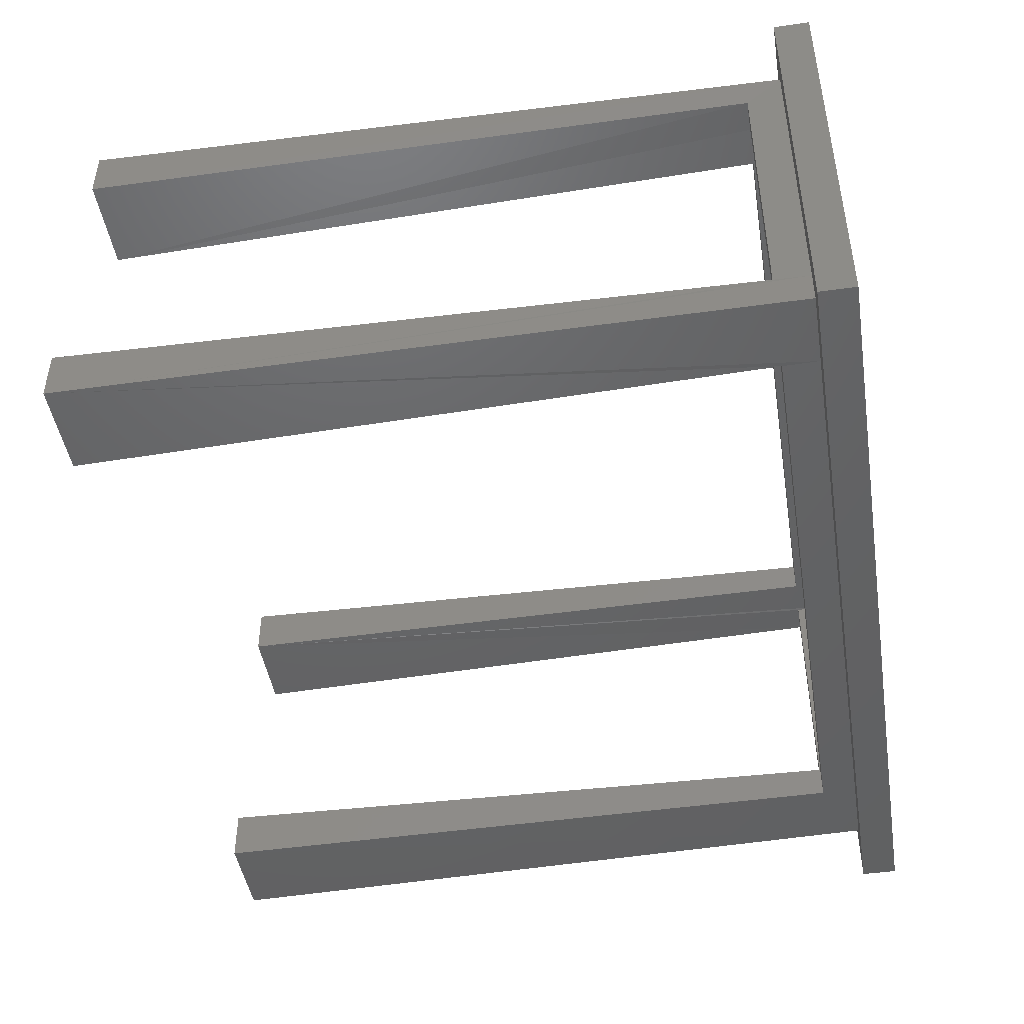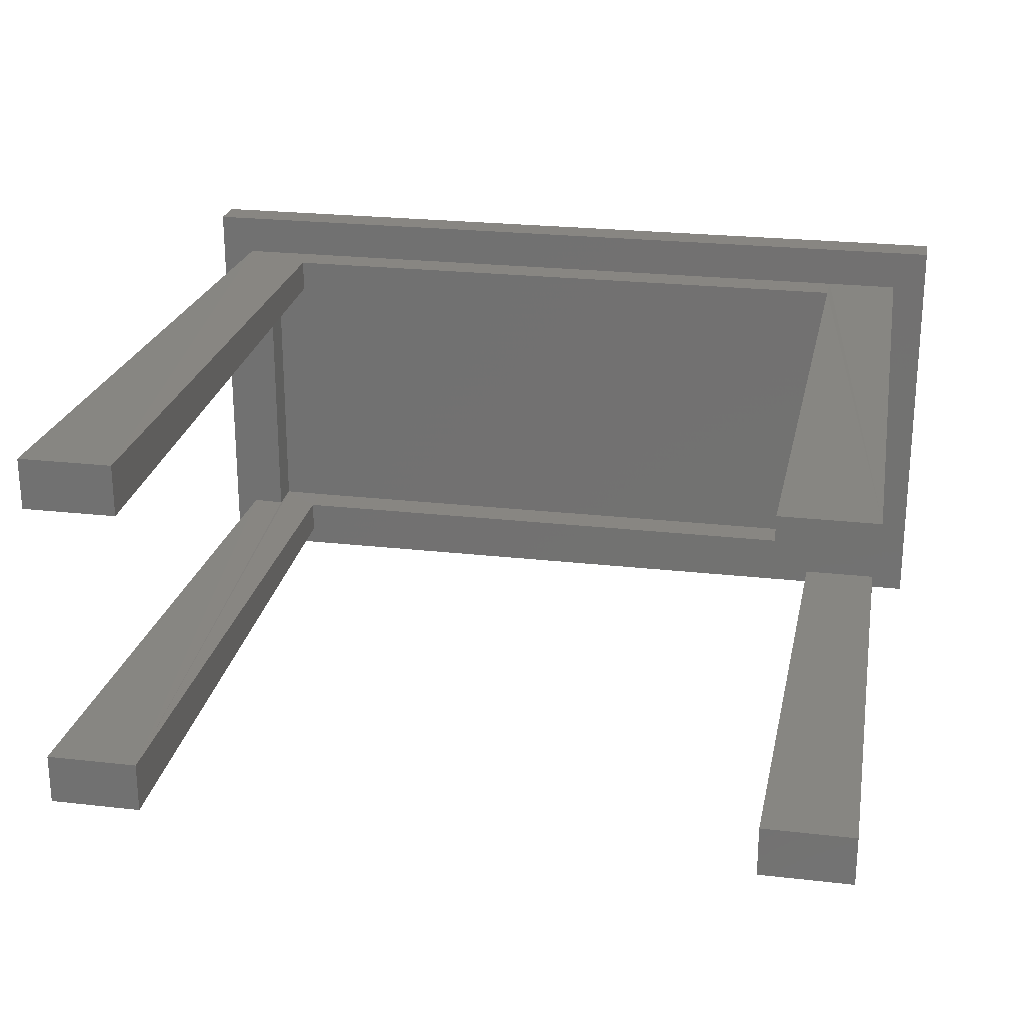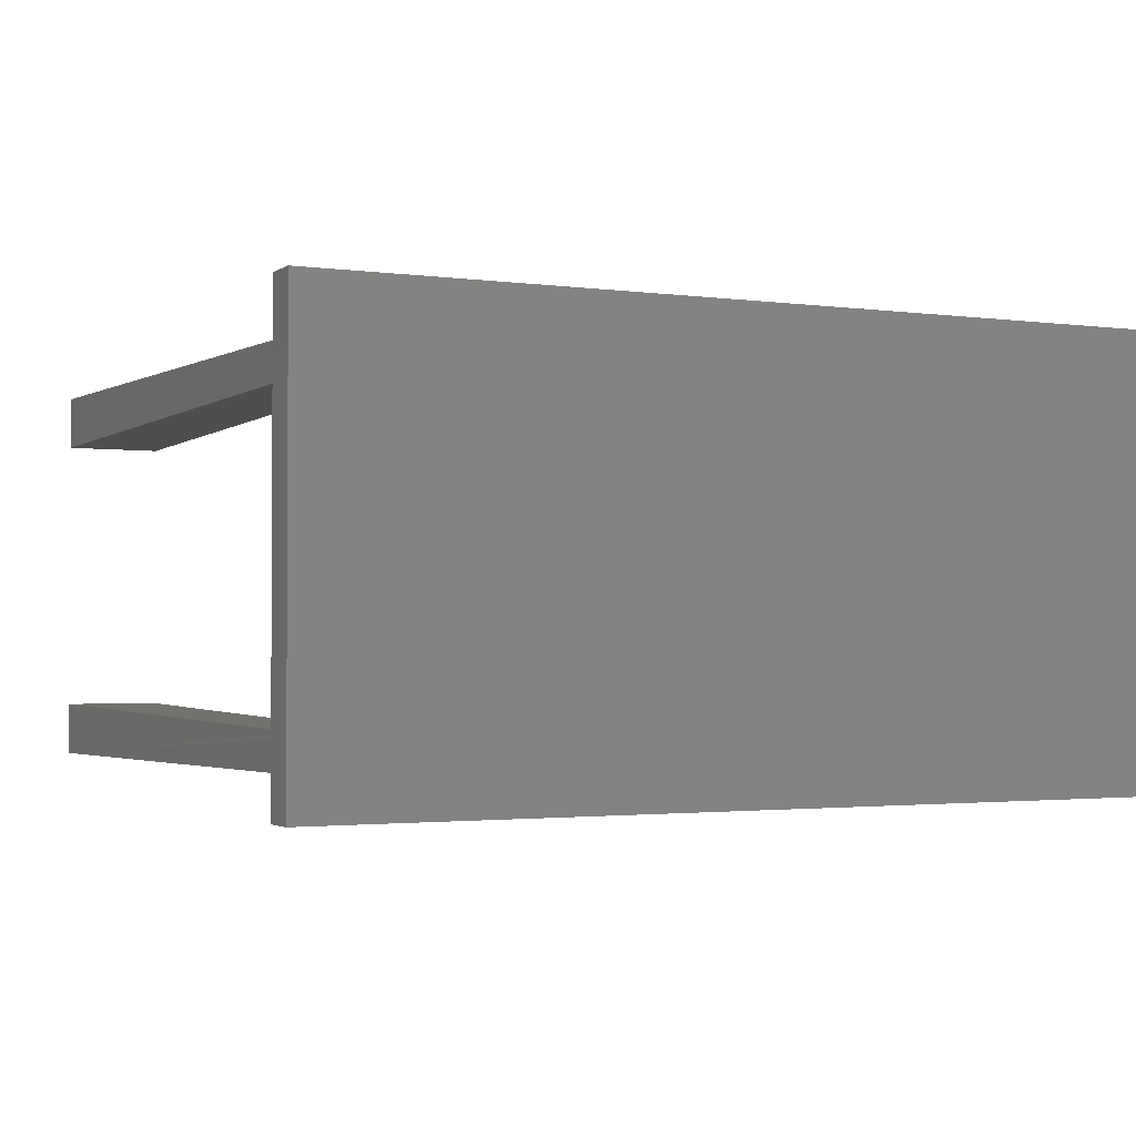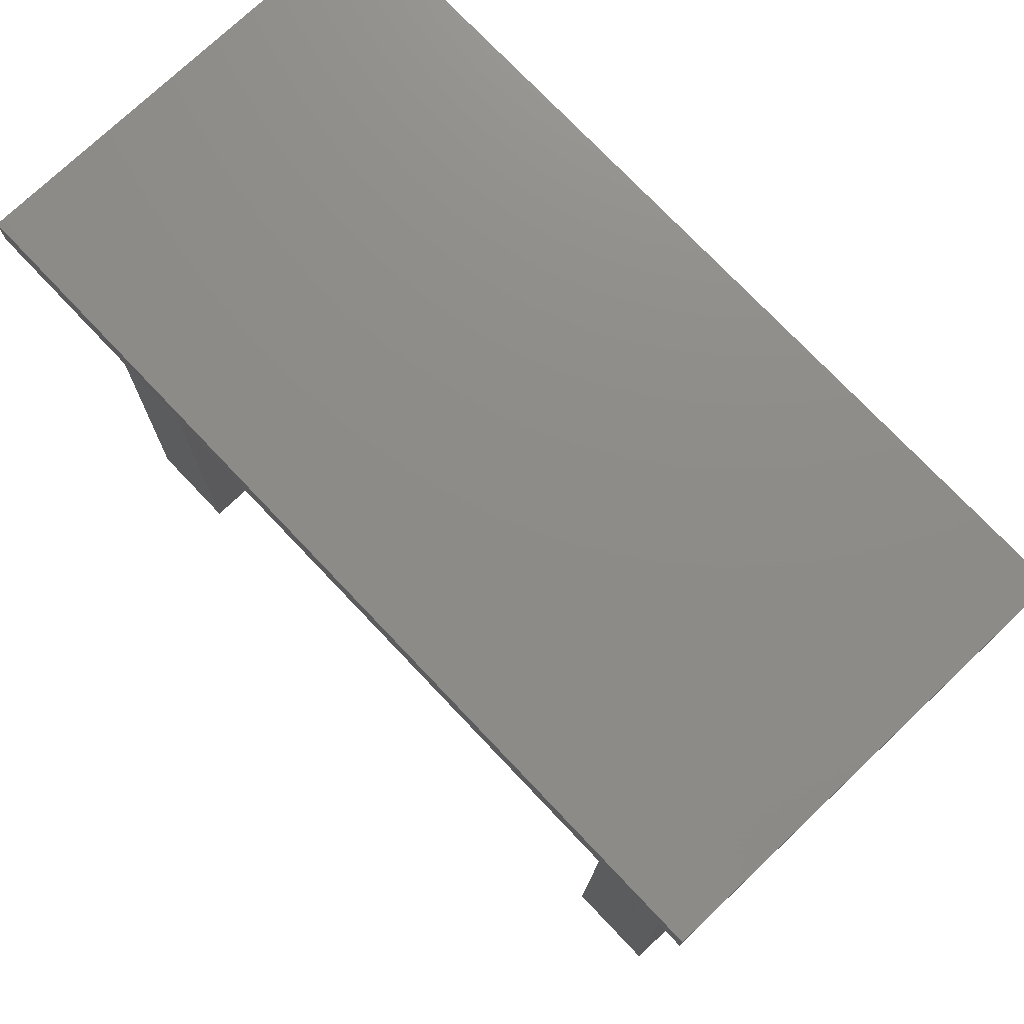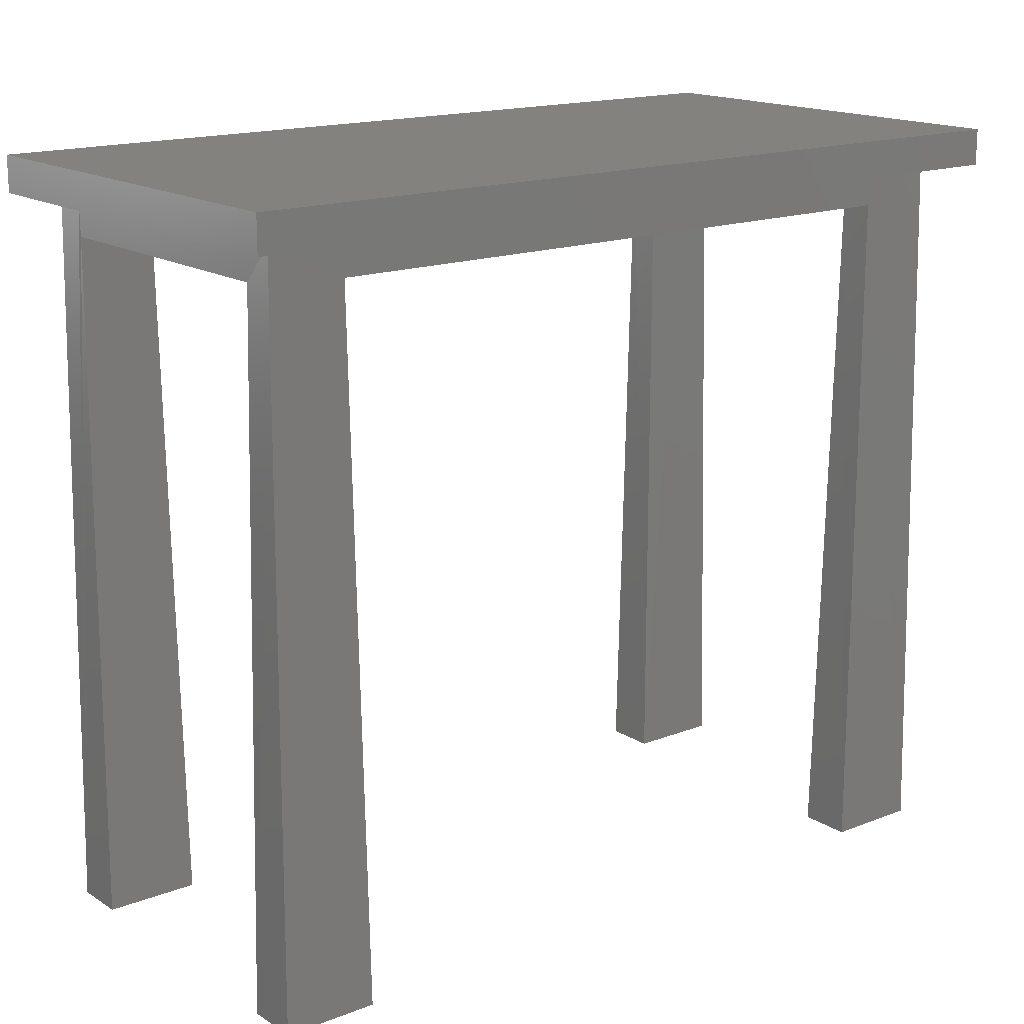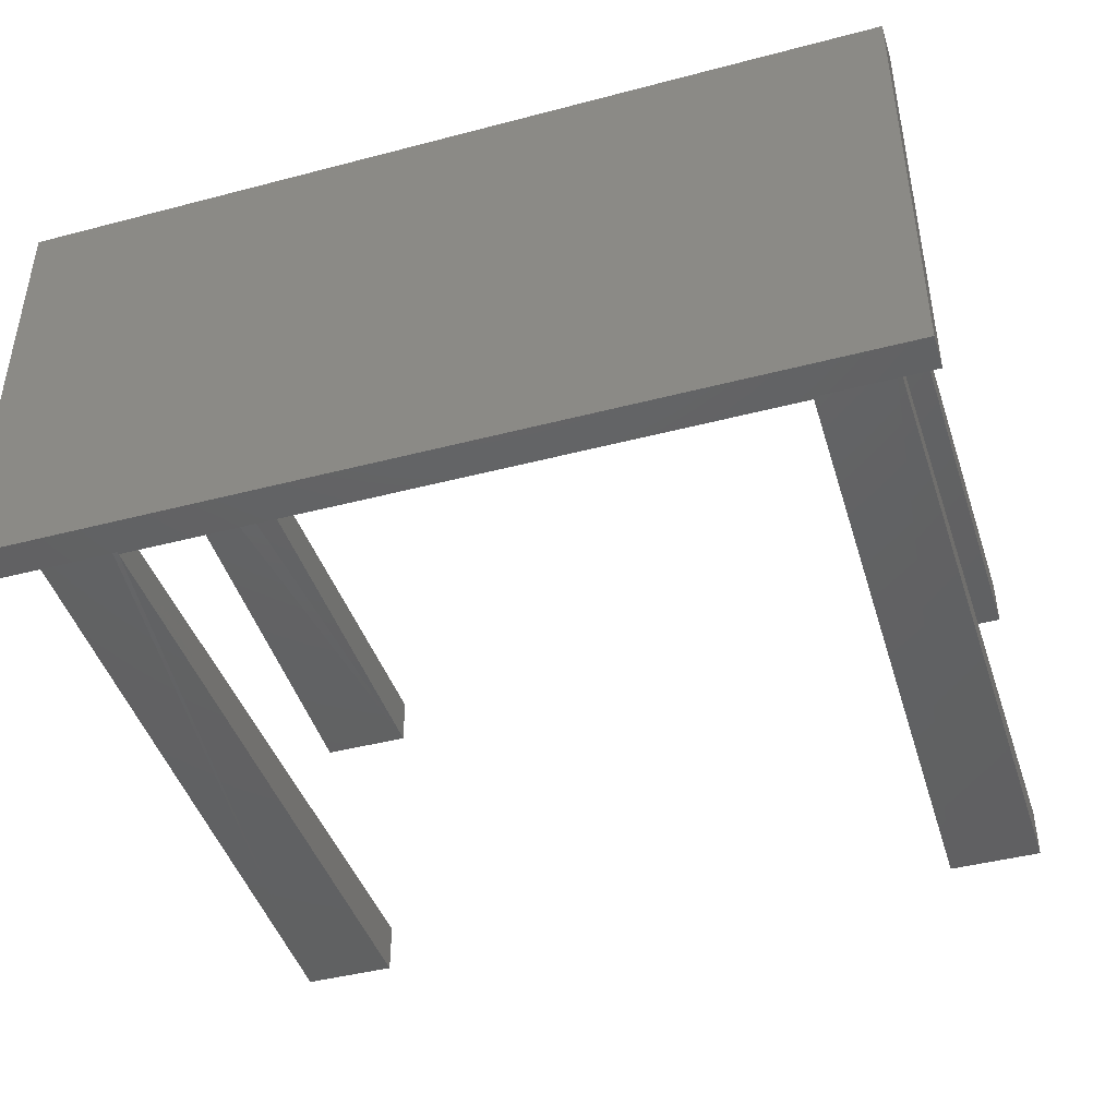
<metadata>
{"format":"stl","ext":"stl","renderer":"f3d","projection":"perspective","resolution":1024,"background":"white","views":[{"elev":-45.9,"azim":-80.8,"up":"+Y"},{"elev":23.8,"azim":-169.2,"up":"+Y"},{"elev":-1.9,"azim":-26.5,"up":"+Y"},{"elev":75.1,"azim":-133.5,"up":"+Z"},{"elev":16.4,"azim":141.7,"up":"+Z"},{"elev":-43.5,"azim":17.2,"up":"+Y"}]}
</metadata>
<code>
# stl→obj: 60 verts, 116 faces
v -0.3518 -0.1643 -0.625
v -0.2706 -0.1643 -0.625
v -0.2782 -0.1562 -0.03125
v -0.2786 -0.1562 0
v -0.3438 -0.1562 0
v -0.3438 -0.1273 0
v -0.3438 -0.1265 -0.03125
v -0.3518 -0.1192 -0.625
v -0.3518 0.163 -0.625
v -0.3518 0.1179 -0.625
v -0.3438 0.1549 0
v -0.3438 0.1252 -0.03125
v -0.3438 0.126 0
v -0.2786 0.1549 0
v -0.2779 0.1549 -0.03125
v -0.2706 0.163 -0.625
v 0.3518 0.163 -0.625
v 0.2706 0.163 -0.625
v 0.3438 0.1549 0
v 0.2779 0.1549 -0.03125
v 0.2786 0.1549 0
v 0.3438 0.1263 0
v 0.3438 0.1259 -0.03125
v 0.3518 0.1179 -0.625
v 0.3518 -0.1643 -0.625
v 0.3518 -0.1192 -0.625
v 0.3438 -0.1265 -0.03125
v 0.3438 -0.1273 0
v 0.3439 -0.1562 0
v 0.2786 -0.1562 0
v 0.2779 -0.1562 -0.03125
v 0.2706 -0.1643 -0.625
v -0.3148 -0.1273 0
v -0.2786 -0.1273 0
v -0.3148 -0.1265 -0.03125
v -0.2779 -0.1273 -0.03125
v -0.2706 -0.1192 -0.625
v -0.2706 0.1179 -0.625
v -0.2782 0.126 -0.03125
v -0.3148 0.126 -0.03125
v -0.2786 0.126 0
v -0.3148 0.1256 4.706e-06
v 0.3148 0.126 0
v 0.2786 0.126 0
v 0.2779 0.126 -0.03125
v 0.2706 0.1179 -0.625
v 0.3148 0.1252 -0.03125
v 0.3148 -0.1269 4.706e-06
v 0.2779 -0.1273 -0.03125
v 0.2786 -0.1273 0
v 0.2706 -0.1192 -0.625
v 0.3148 -0.1273 -0.03125
v 0.375 -0.1875 0
v -0.375 -0.1875 0
v -0.375 0.1914 0
v 0.375 0.1914 0
v -0.375 -0.1875 0.03125
v 0.375 -0.1875 0.03125
v -0.375 0.1914 0.03125
v 0.375 0.1914 0.03125
f 1 2 3
f 1 3 4
f 1 4 5
f 1 5 6
f 1 6 7
f 1 7 8
f 9 10 11
f 11 10 12
f 11 12 13
f 9 11 14
f 9 14 15
f 9 15 16
f 17 18 19
f 19 18 20
f 19 20 21
f 22 23 19
f 19 23 24
f 19 24 17
f 25 26 27
f 25 27 28
f 25 28 29
f 30 31 29
f 29 31 32
f 29 32 25
f 33 34 35
f 35 34 36
f 35 36 37
f 8 7 37
f 37 7 35
f 38 39 40
f 40 39 41
f 40 41 42
f 10 38 12
f 12 38 40
f 43 44 45
f 46 24 23
f 46 23 47
f 46 47 43
f 46 43 45
f 48 49 50
f 51 49 48
f 51 48 52
f 51 52 27
f 51 27 26
f 3 31 4
f 4 31 30
f 27 23 28
f 28 23 22
f 20 15 21
f 21 15 14
f 12 7 13
f 13 7 6
f 45 44 39
f 39 44 41
f 36 34 49
f 49 34 50
f 3 36 31
f 31 36 49
f 7 12 35
f 35 12 40
f 39 15 45
f 45 15 20
f 52 47 27
f 27 47 23
f 43 48 50
f 43 50 34
f 43 34 33
f 33 42 41
f 33 41 44
f 33 44 43
f 30 29 53
f 29 28 53
f 54 55 13
f 54 13 6
f 54 6 5
f 54 5 4
f 54 4 30
f 54 30 53
f 55 56 21
f 55 21 14
f 55 14 11
f 55 11 13
f 56 53 28
f 56 28 22
f 56 22 19
f 56 19 21
f 2 37 3
f 3 37 36
f 38 16 39
f 39 16 15
f 32 31 51
f 51 31 49
f 46 45 18
f 18 45 20
f 52 48 47
f 47 48 43
f 40 42 35
f 35 42 33
f 46 18 24
f 24 18 17
f 32 51 25
f 25 51 26
f 10 9 38
f 38 9 16
f 1 8 2
f 2 8 37
f 57 54 58
f 58 54 53
f 57 58 59
f 59 58 60
f 59 55 57
f 57 55 54
f 60 56 59
f 59 56 55
f 58 53 60
f 60 53 56

</code>
